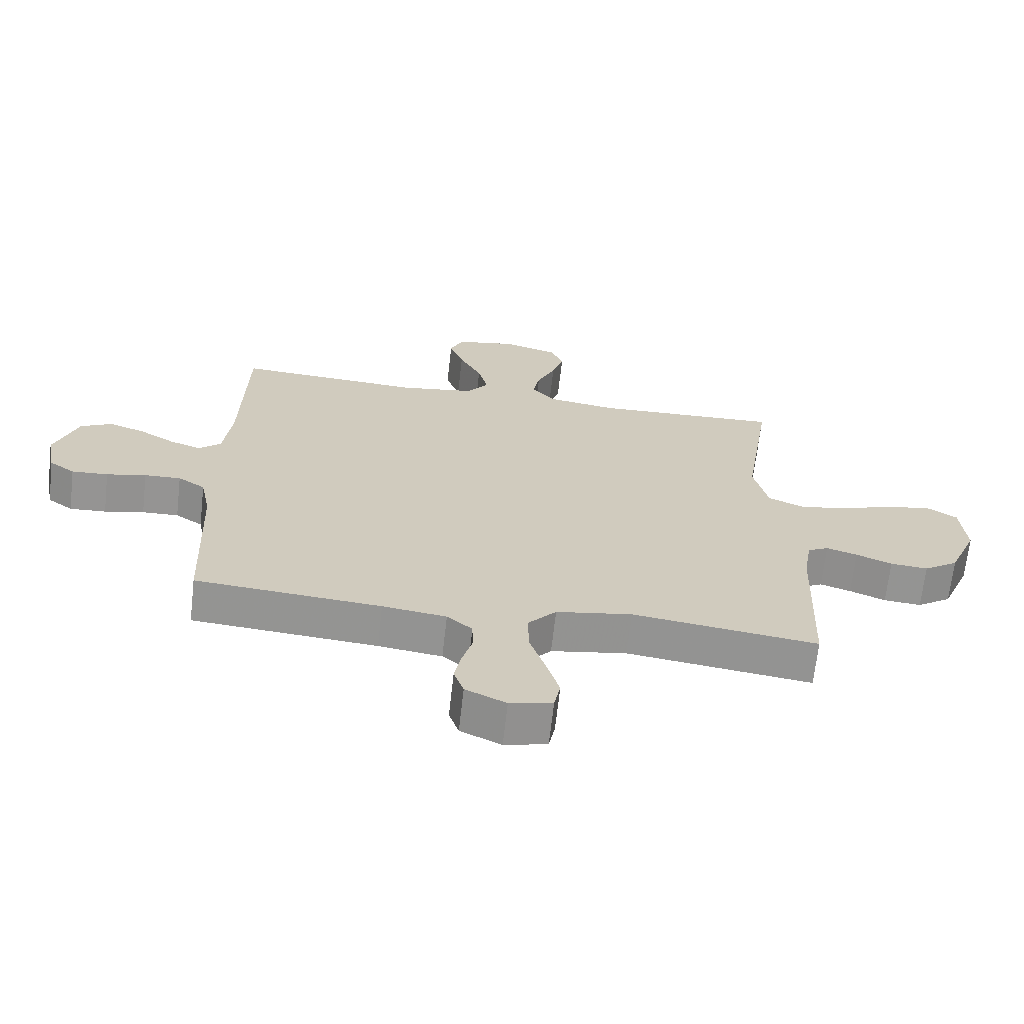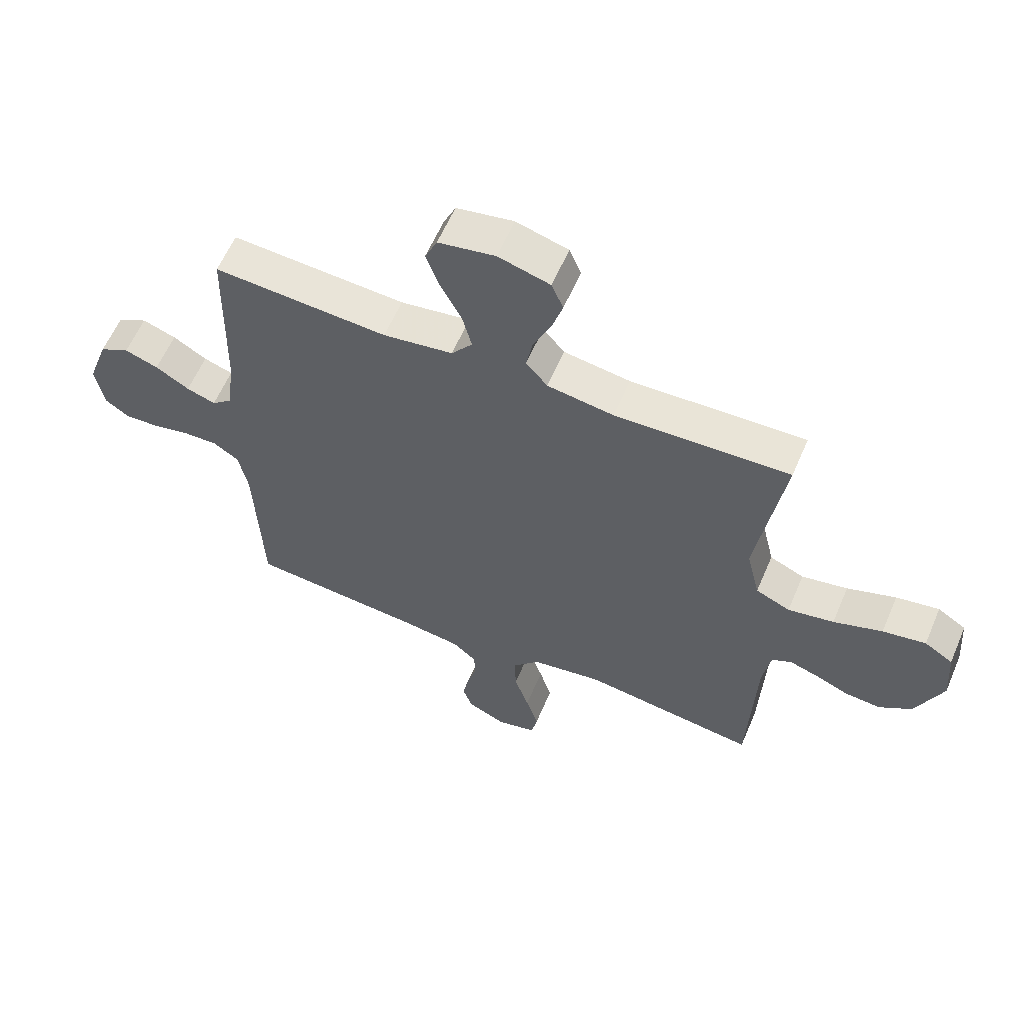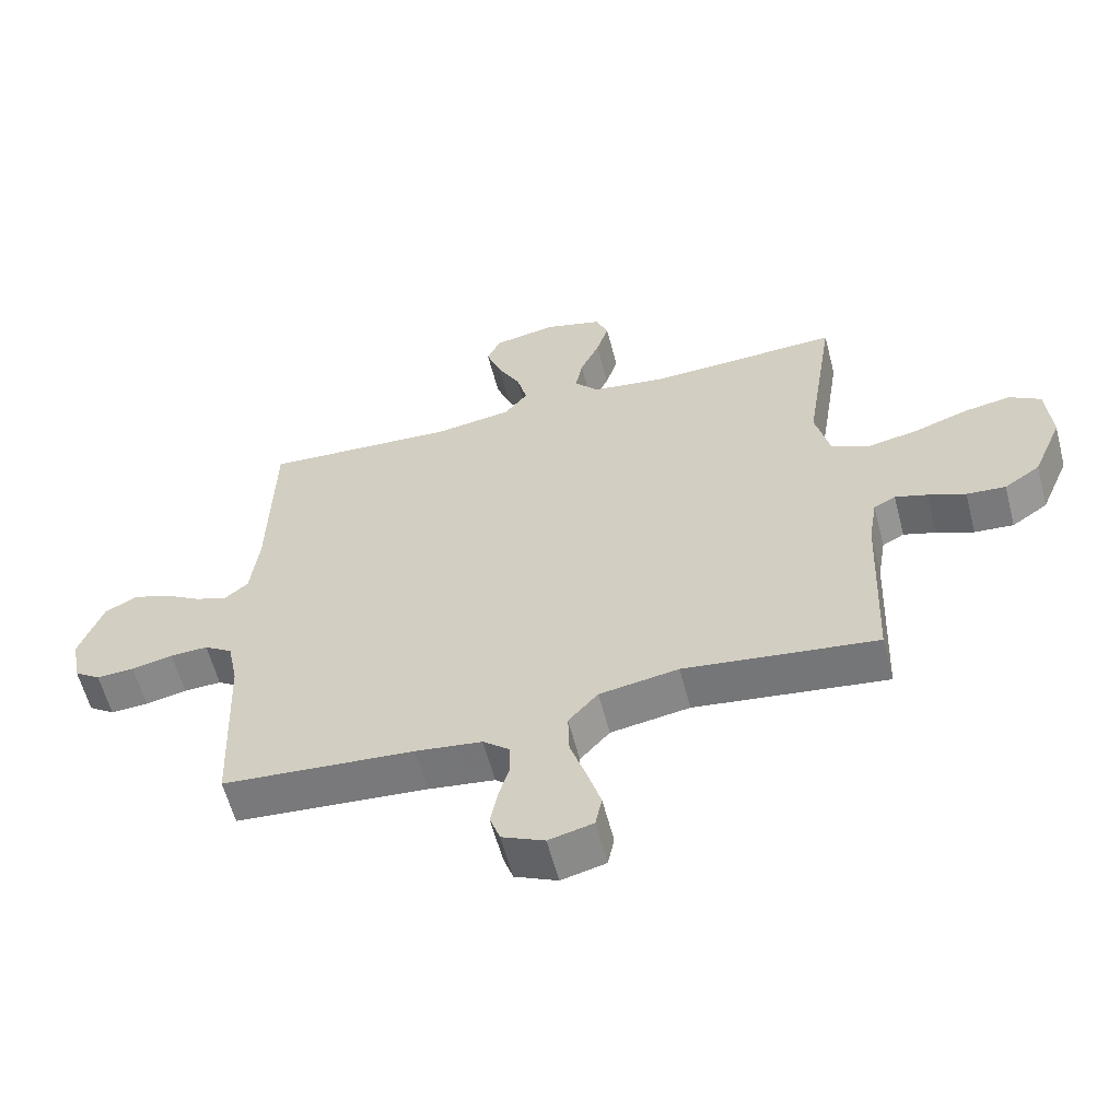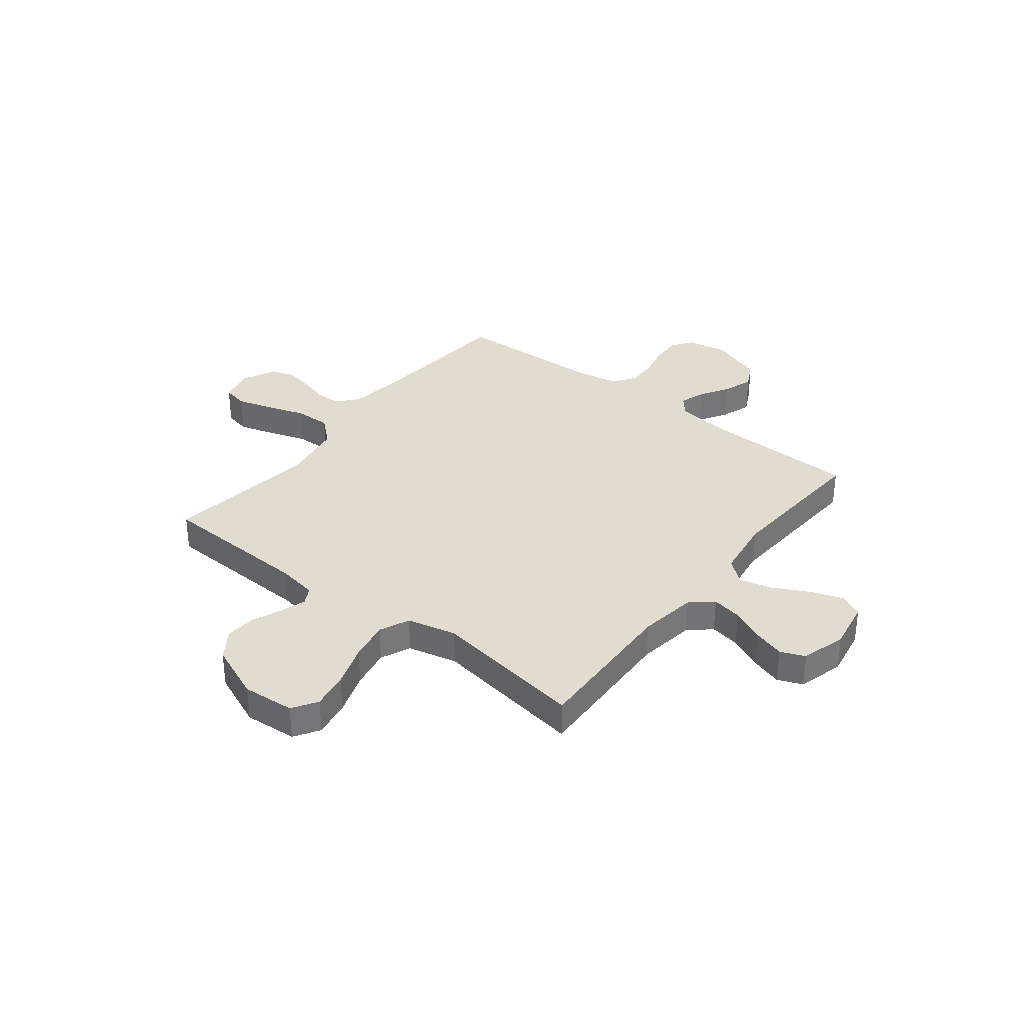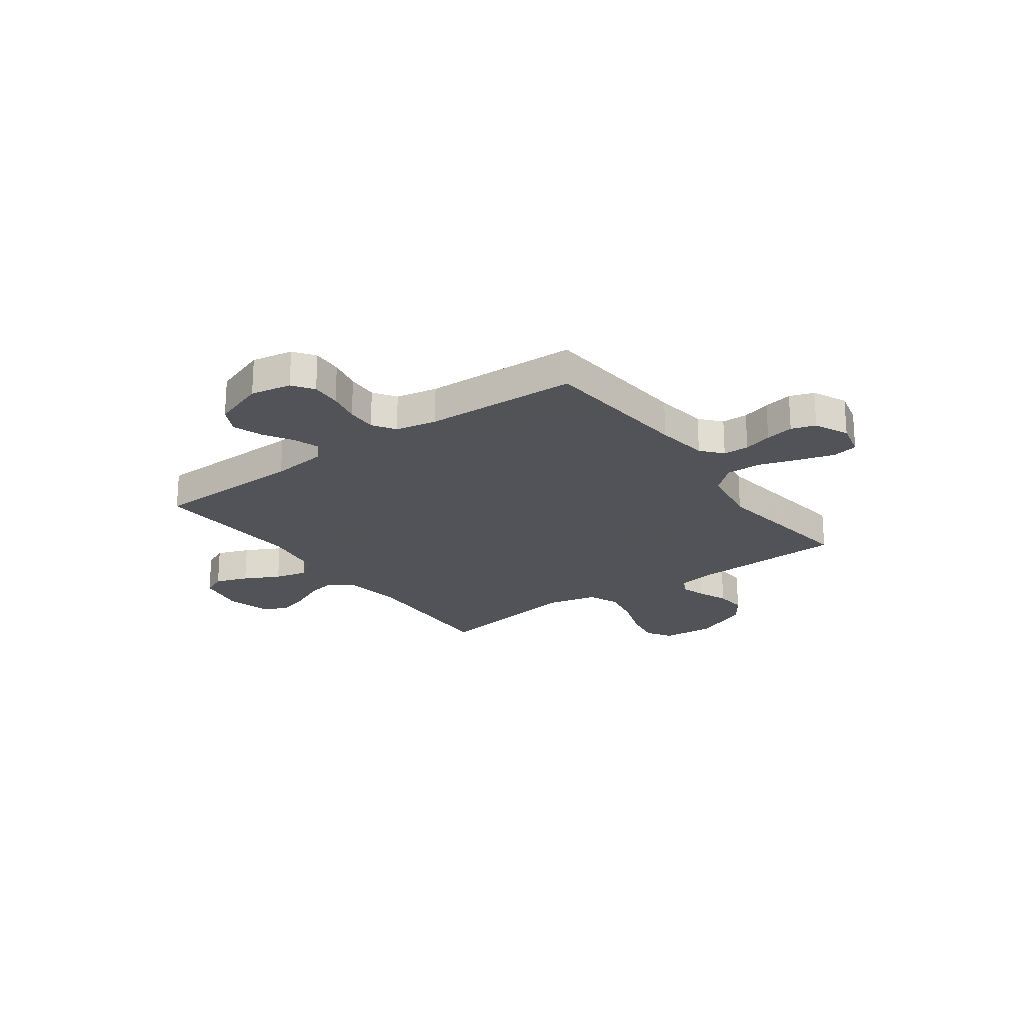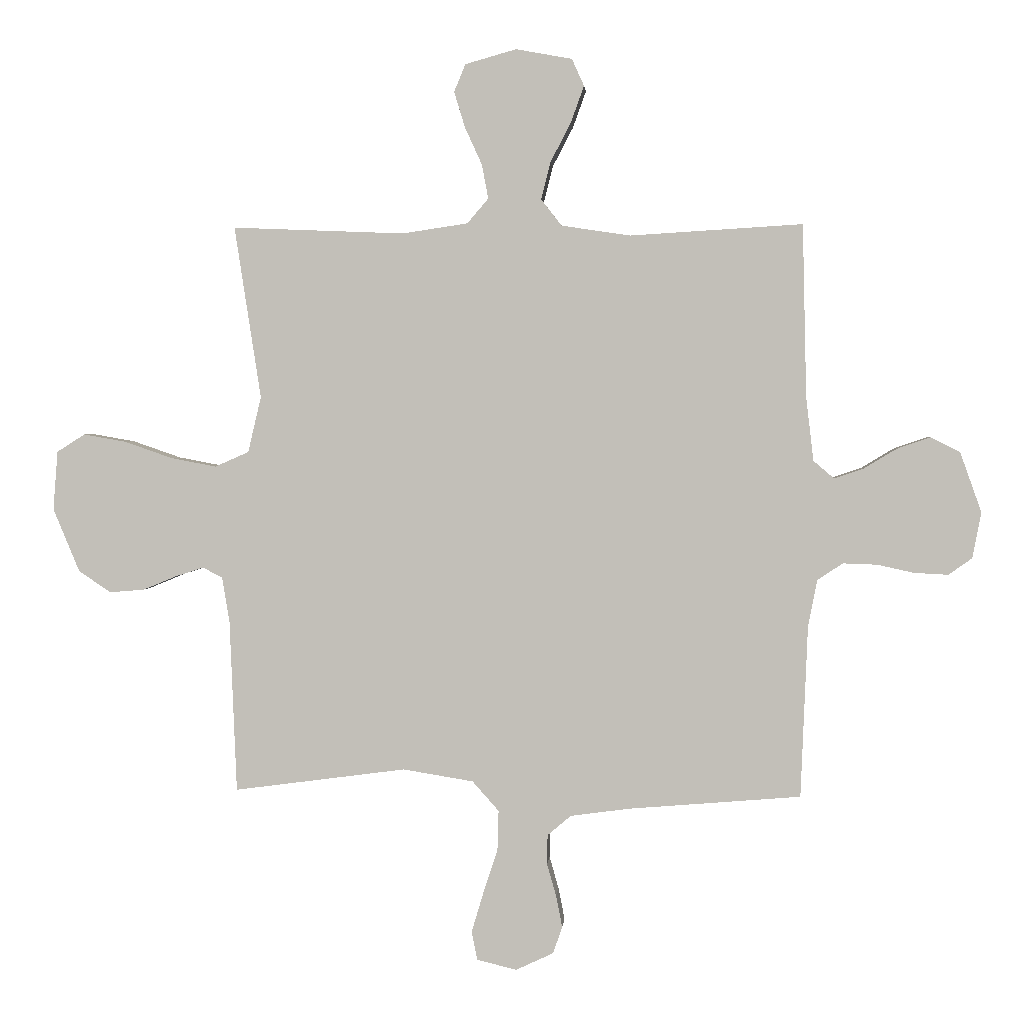
<metadata>
{"format":"obj","ext":"obj","renderer":"f3d","projection":"perspective","resolution":1024,"background":"white","views":[{"elev":-67.2,"azim":173.6,"up":"+Z"},{"elev":60.0,"azim":-156.9,"up":"+Z"},{"elev":-59.7,"azim":-165.4,"up":"+Z"},{"elev":34.3,"azim":-51.9,"up":"+Y"},{"elev":-22.5,"azim":126.0,"up":"+Y"},{"elev":2.2,"azim":4.7,"up":"+Z"}]}
</metadata>
<code>
v 0.5 0.07 -0.5
v 0.2 0.07 -0.525
v 0.097 0.07 -0.539
v 0.056 0.07 -0.574
v 0.055 0.07 -0.625
v 0.071 0.07 -0.681
v 0.082 0.07 -0.737
v 0.066 0.07 -0.784
v 0 0.07 -0.815
v -0.069 0.07 -0.798
v -0.079 0.07 -0.748
v -0.058 0.07 -0.678
v -0.033 0.07 -0.602
v -0.031 0.07 -0.532
v -0.077 0.07 -0.48
v -0.2 0.07 -0.46
v -0.5 0.07 -0.5
v -0.512 0.07 -0.2
v -0.525 0.07 -0.121
v -0.559 0.07 -0.103
v -0.609 0.07 -0.119
v -0.667 0.07 -0.143
v -0.728 0.07 -0.148
v -0.784 0.07 -0.11
v -0.83 0.07 0
v -0.822 0.07 0.103
v -0.773 0.07 0.134
v -0.699 0.07 0.121
v -0.615 0.07 0.092
v -0.536 0.07 0.077
v -0.477 0.07 0.103
v -0.454 0.07 0.2
v -0.5 0.07 0.5
v -0.2 0.07 0.488
v -0.086 0.07 0.505
v -0.049 0.07 0.548
v -0.06 0.07 0.607
v -0.09 0.07 0.673
v -0.109 0.07 0.735
v -0.089 0.07 0.783
v 0 0.07 0.808
v 0.098 0.07 0.79
v 0.119 0.07 0.743
v 0.096 0.07 0.679
v 0.06 0.07 0.61
v 0.044 0.07 0.546
v 0.08 0.07 0.5
v 0.2 0.07 0.482
v 0.5 0.07 0.5
v 0.507 0.07 0.2
v 0.52 0.07 0.089
v 0.556 0.07 0.058
v 0.606 0.07 0.075
v 0.664 0.07 0.11
v 0.722 0.07 0.13
v 0.773 0.07 0.104
v 0.81 0.07 0
v 0.795 0.07 -0.08
v 0.754 0.07 -0.109
v 0.695 0.07 -0.106
v 0.631 0.07 -0.092
v 0.572 0.07 -0.09
v 0.528 0.07 -0.119
v 0.512 0.07 -0.2
v 0.5 0 -0.5
v 0.2 0 -0.525
v 0.097 0 -0.539
v 0.056 0 -0.574
v 0.055 0 -0.625
v 0.071 0 -0.681
v 0.082 0 -0.737
v 0.066 0 -0.784
v 0 0 -0.815
v -0.069 0 -0.798
v -0.079 0 -0.748
v -0.058 0 -0.678
v -0.033 0 -0.602
v -0.031 0 -0.532
v -0.077 0 -0.48
v -0.2 0 -0.46
v -0.5 0 -0.5
v -0.512 0 -0.2
v -0.525 0 -0.121
v -0.559 0 -0.103
v -0.609 0 -0.119
v -0.667 0 -0.143
v -0.728 0 -0.148
v -0.784 0 -0.11
v -0.83 0 0
v -0.822 0 0.103
v -0.773 0 0.134
v -0.699 0 0.121
v -0.615 0 0.092
v -0.536 0 0.077
v -0.477 0 0.103
v -0.454 0 0.2
v -0.5 0 0.5
v -0.2 0 0.488
v -0.086 0 0.505
v -0.049 0 0.548
v -0.06 0 0.607
v -0.09 0 0.673
v -0.109 0 0.735
v -0.089 0 0.783
v 0 0 0.808
v 0.098 0 0.79
v 0.119 0 0.743
v 0.096 0 0.679
v 0.06 0 0.61
v 0.044 0 0.546
v 0.08 0 0.5
v 0.2 0 0.482
v 0.5 0 0.5
v 0.507 0 0.2
v 0.52 0 0.089
v 0.556 0 0.058
v 0.606 0 0.075
v 0.664 0 0.11
v 0.722 0 0.13
v 0.773 0 0.104
v 0.81 0 0
v 0.795 0 -0.08
v 0.754 0 -0.109
v 0.695 0 -0.106
v 0.631 0 -0.092
v 0.572 0 -0.09
v 0.528 0 -0.119
v 0.512 0 -0.2
f 59 60 61
f 58 59 61
f 57 58 61
f 56 57 61
f 55 56 61
f 54 55 61
f 53 54 61
f 52 53 61 62
f 51 52 62 63
f 48 49 50
f 51 63 64
f 50 51 64
f 48 50 64
f 47 48 64
f 43 44 45
f 42 43 45
f 41 42 45
f 40 41 45
f 39 40 45
f 38 39 45
f 37 38 45
f 36 37 45 46
f 64 1 2
f 47 64 2
f 46 47 2
f 36 46 2
f 35 36 2
f 27 28 29
f 26 27 29
f 25 26 29
f 24 25 29
f 23 24 29
f 22 23 29
f 21 22 29
f 20 21 29 30
f 19 20 30 31
f 16 17 18
f 19 31 32
f 18 19 32
f 16 18 32
f 15 16 32
f 11 12 13
f 10 11 13
f 9 10 13
f 8 9 13
f 7 8 13
f 6 7 13
f 5 6 13
f 4 5 13 14
f 32 33 34
f 15 32 34
f 14 15 34
f 4 14 34
f 3 4 34
f 2 3 34 35
f 125 124 123
f 125 123 122
f 125 122 121
f 125 121 120
f 125 120 119
f 125 119 118
f 125 118 117
f 126 125 117 116
f 127 126 116 115
f 114 113 112
f 128 127 115
f 128 115 114
f 128 114 112
f 128 112 111
f 109 108 107
f 109 107 106
f 109 106 105
f 109 105 104
f 109 104 103
f 109 103 102
f 109 102 101
f 110 109 101 100
f 66 65 128
f 66 128 111
f 66 111 110
f 66 110 100
f 66 100 99
f 93 92 91
f 93 91 90
f 93 90 89
f 93 89 88
f 93 88 87
f 93 87 86
f 93 86 85
f 94 93 85 84
f 95 94 84 83
f 82 81 80
f 96 95 83
f 96 83 82
f 96 82 80
f 96 80 79
f 77 76 75
f 77 75 74
f 77 74 73
f 77 73 72
f 77 72 71
f 77 71 70
f 77 70 69
f 78 77 69 68
f 98 97 96
f 98 96 79
f 98 79 78
f 98 78 68
f 98 68 67
f 99 98 67 66
f 1 65 66 2
f 2 66 67 3
f 3 67 68 4
f 4 68 69 5
f 5 69 70 6
f 6 70 71 7
f 7 71 72 8
f 8 72 73 9
f 9 73 74 10
f 10 74 75 11
f 11 75 76 12
f 12 76 77 13
f 13 77 78 14
f 14 78 79 15
f 15 79 80 16
f 16 80 81 17
f 17 81 82 18
f 18 82 83 19
f 19 83 84 20
f 20 84 85 21
f 21 85 86 22
f 22 86 87 23
f 23 87 88 24
f 24 88 89 25
f 25 89 90 26
f 26 90 91 27
f 27 91 92 28
f 28 92 93 29
f 29 93 94 30
f 30 94 95 31
f 31 95 96 32
f 32 96 97 33
f 33 97 98 34
f 34 98 99 35
f 35 99 100 36
f 36 100 101 37
f 37 101 102 38
f 38 102 103 39
f 39 103 104 40
f 40 104 105 41
f 41 105 106 42
f 42 106 107 43
f 43 107 108 44
f 44 108 109 45
f 45 109 110 46
f 46 110 111 47
f 47 111 112 48
f 48 112 113 49
f 49 113 114 50
f 50 114 115 51
f 51 115 116 52
f 52 116 117 53
f 53 117 118 54
f 54 118 119 55
f 55 119 120 56
f 56 120 121 57
f 57 121 122 58
f 58 122 123 59
f 59 123 124 60
f 60 124 125 61
f 61 125 126 62
f 62 126 127 63
f 63 127 128 64
f 64 128 65 1

</code>
